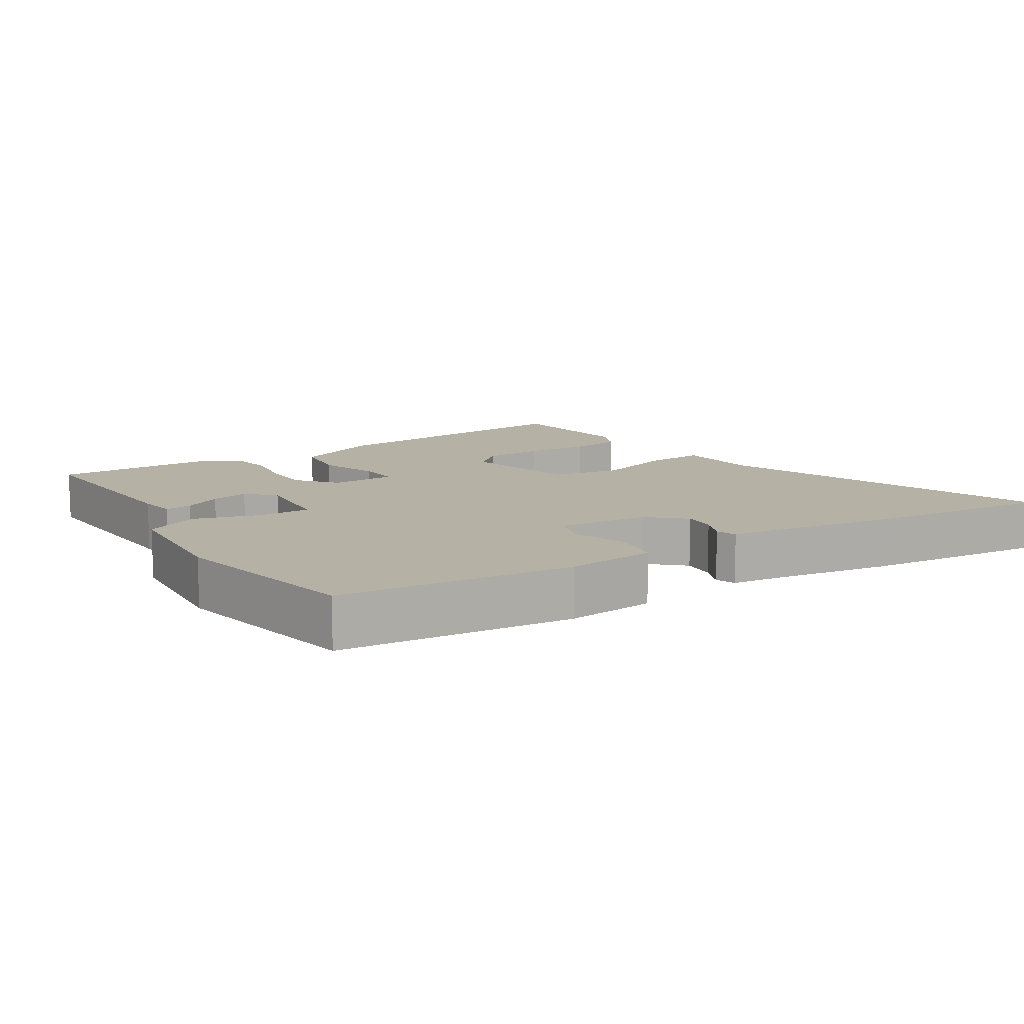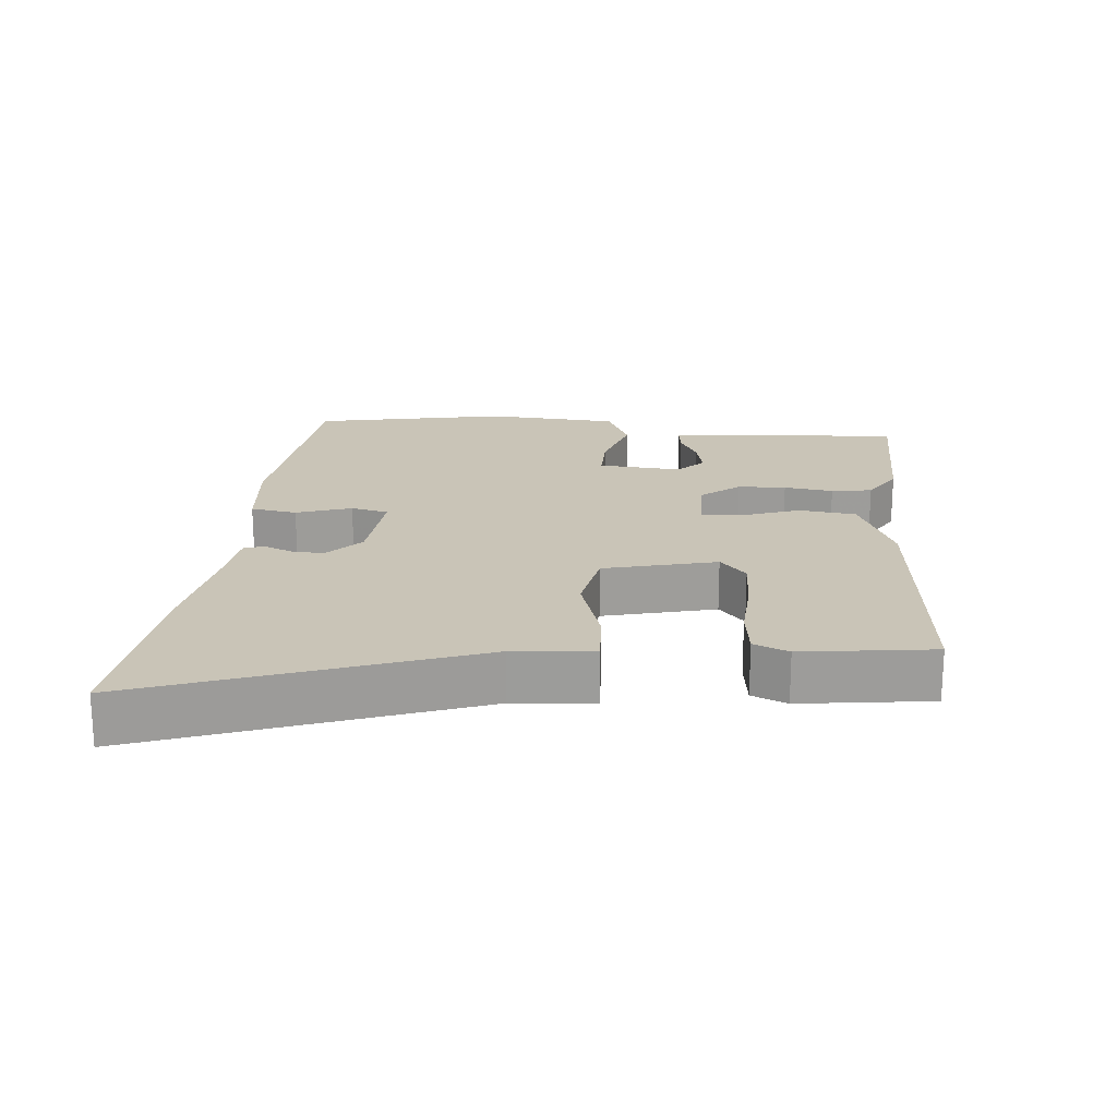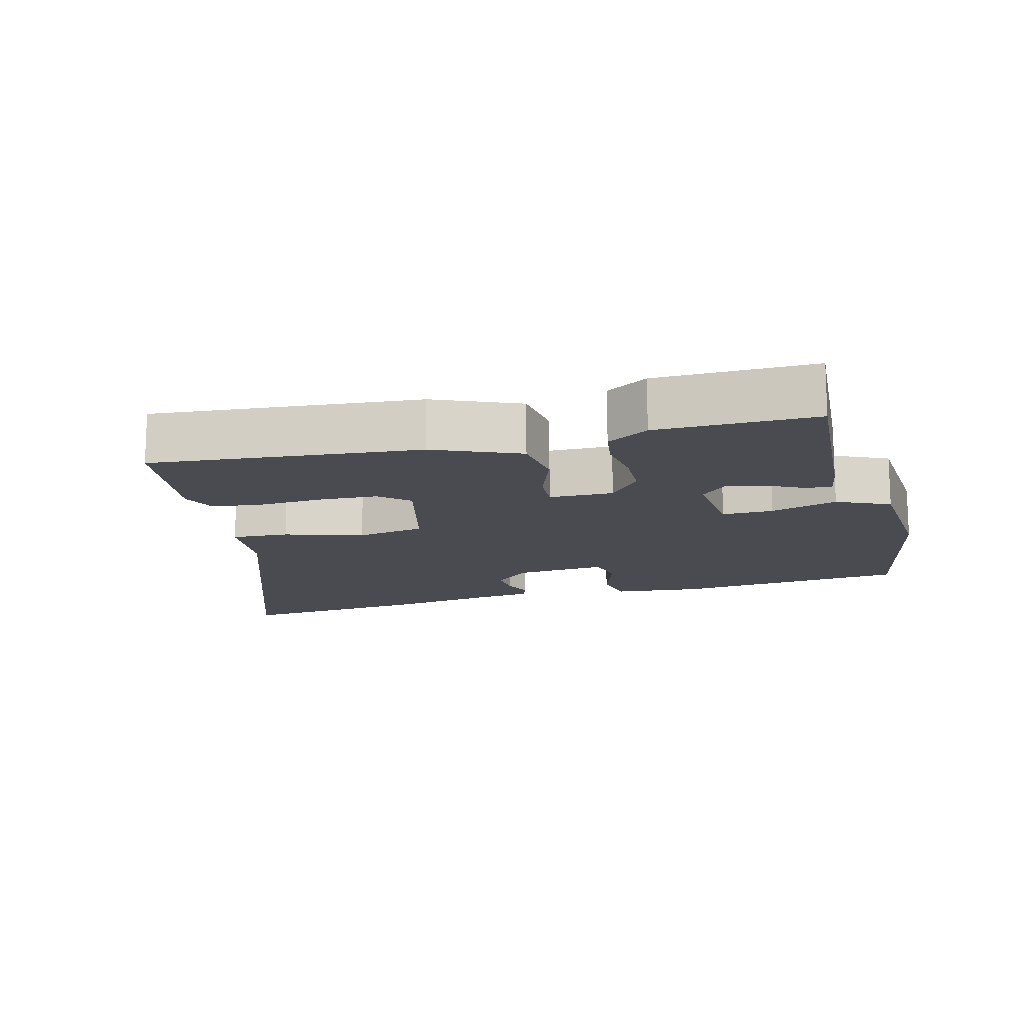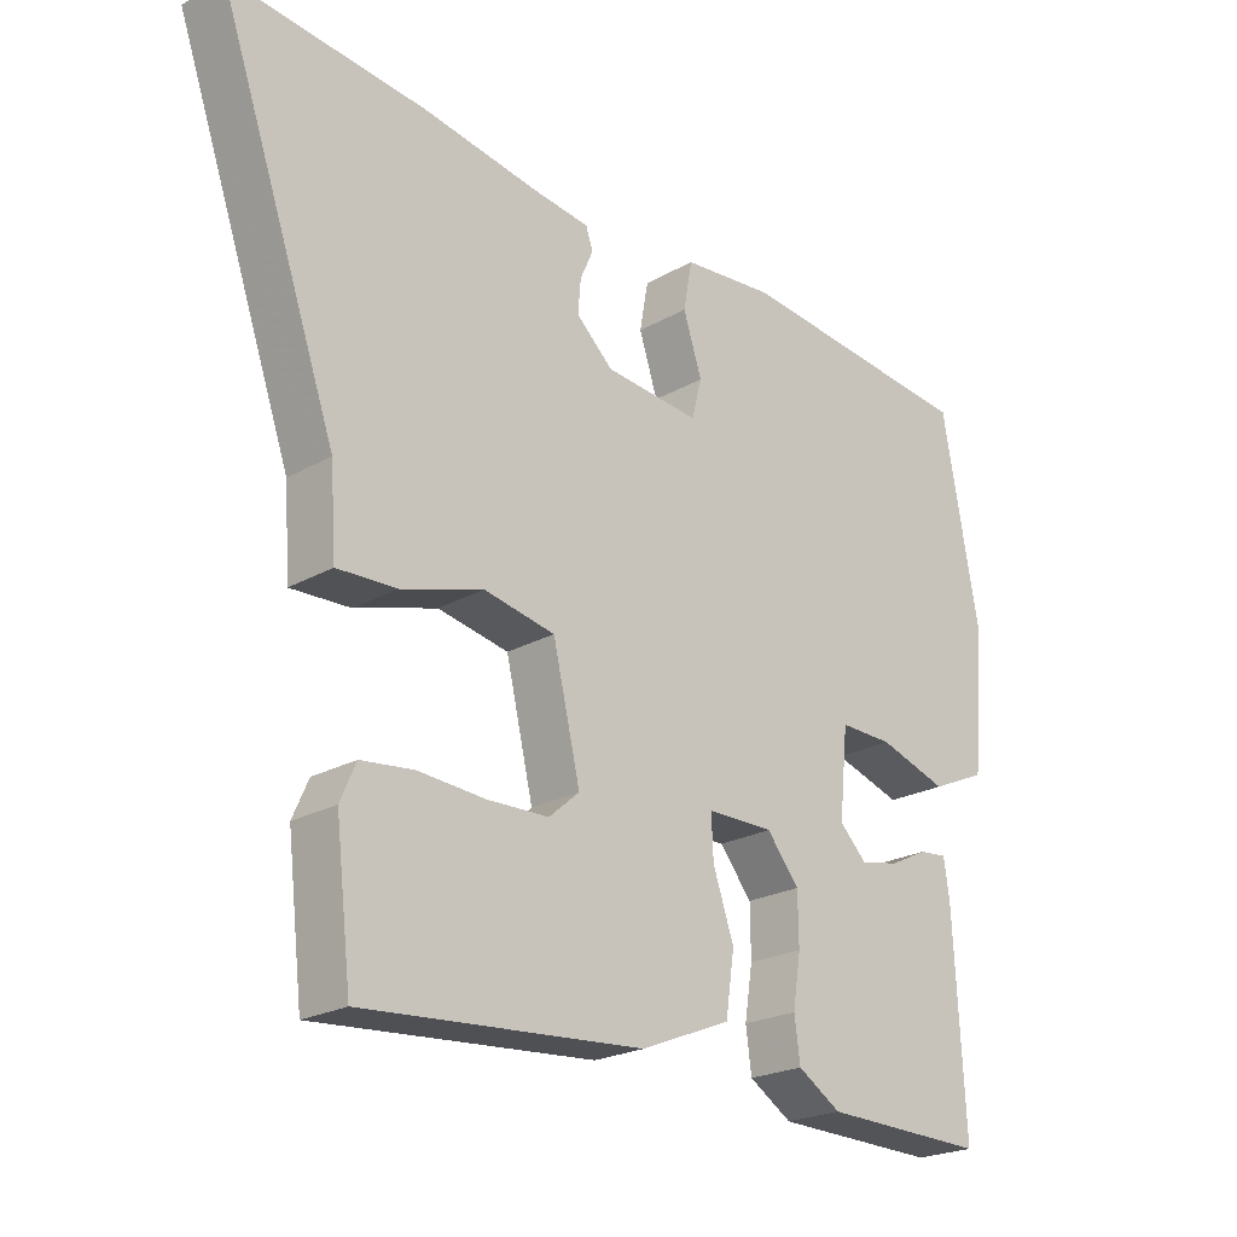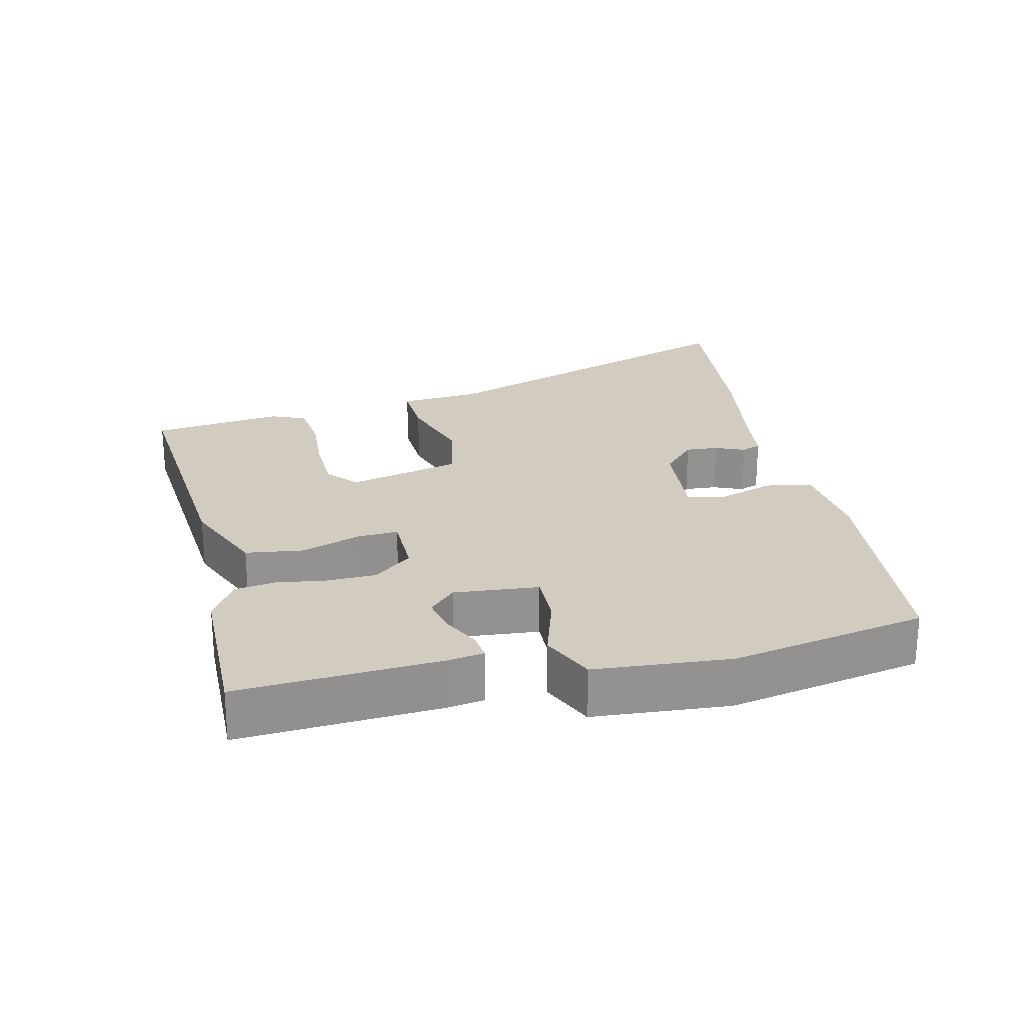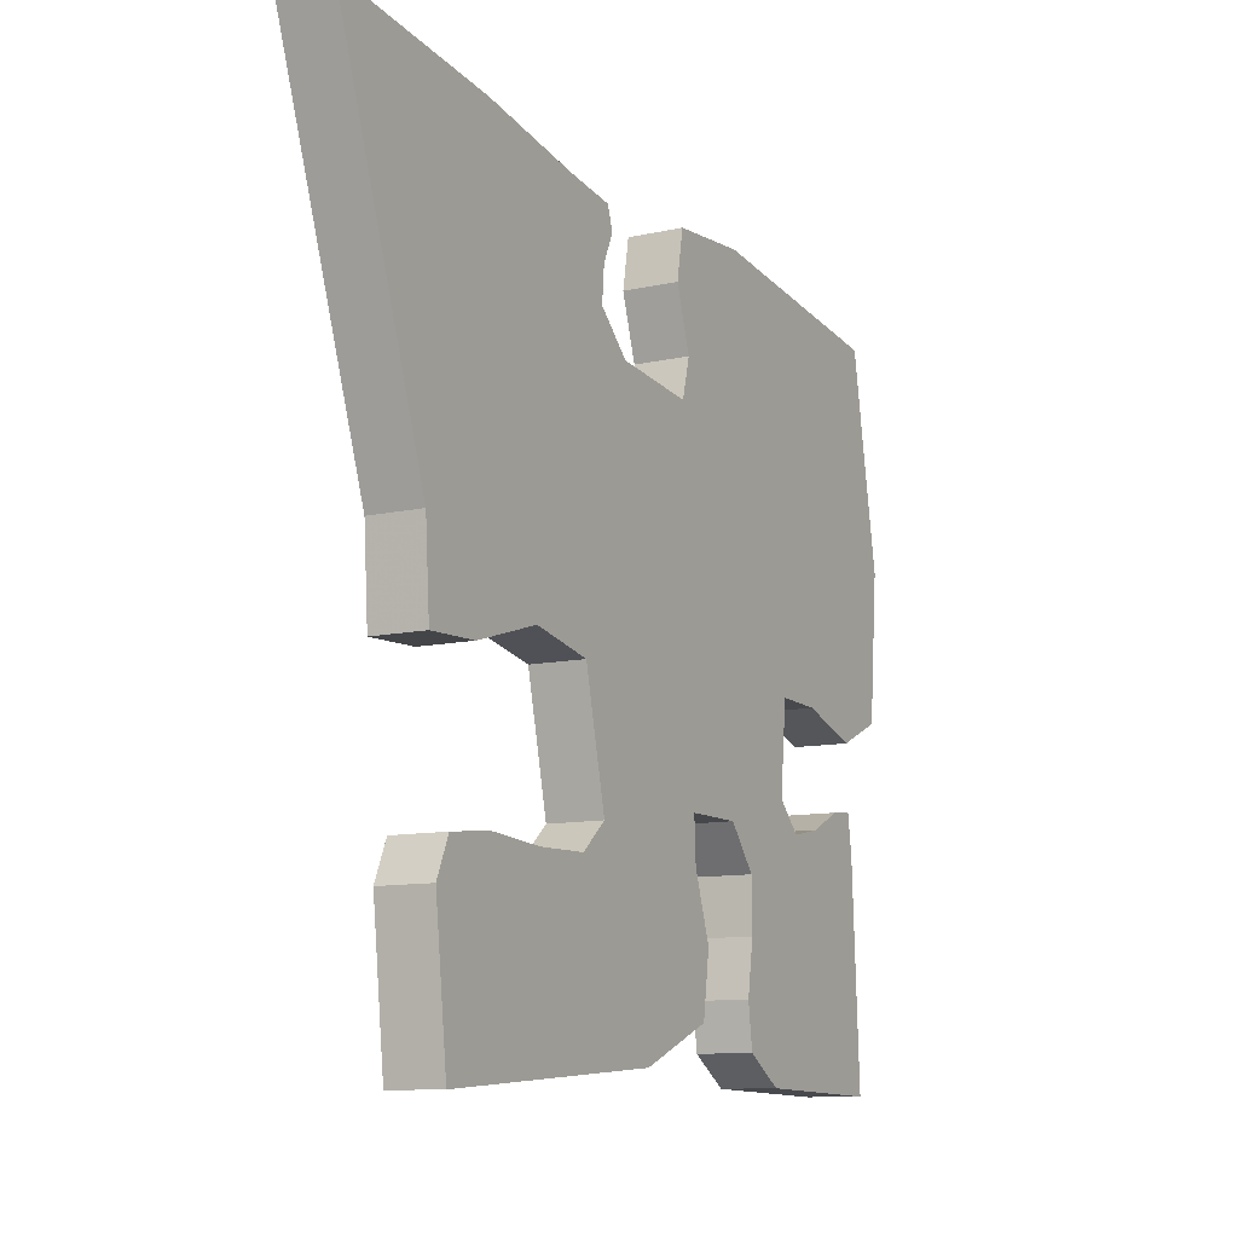
<metadata>
{"format":"obj","ext":"obj","renderer":"f3d","projection":"perspective","resolution":1024,"background":"white","views":[{"elev":11.9,"azim":-33.3,"up":"+Y"},{"elev":20.0,"azim":94.3,"up":"+Y"},{"elev":-14.5,"azim":-166.1,"up":"+Y"},{"elev":-22.5,"azim":134.4,"up":"+Z"},{"elev":24.0,"azim":-103.7,"up":"+Y"},{"elev":-10.6,"azim":119.3,"up":"+Z"}]}
</metadata>
<code>
v -0.489 0.07 0.443
v -0.153 0.07 0.481
v -0.024 0.07 0.47
v -0.012 0.07 0.403
v -0.038 0.07 0.323
v -0.024 0.07 0.269
v 0.108 0.07 0.282
v 0.159 0.07 0.33
v 0.155 0.07 0.377
v 0.137 0.07 0.418
v 0.147 0.07 0.447
v 0.226 0.07 0.458
v 0.389 0.07 0.487
v 0.66 0.07 0.518
v 0.495 0.07 0.042
v 0.487 0.07 -0.074
v 0.404 0.07 -0.071
v 0.29 0.07 -0.037
v 0.191 0.07 -0.057
v 0.153 0.07 -0.22
v 0.196 0.07 -0.257
v 0.281 0.07 -0.259
v 0.375 0.07 -0.252
v 0.448 0.07 -0.26
v 0.47 0.07 -0.31
v 0.448 0.07 -0.499
v 0.059 0.07 -0.47
v -0.066 0.07 -0.419
v -0.078 0.07 -0.336
v -0.049 0.07 -0.251
v -0.046 0.07 -0.192
v -0.139 0.07 -0.192
v -0.184 0.07 -0.248
v -0.185 0.07 -0.318
v -0.174 0.07 -0.389
v -0.182 0.07 -0.448
v -0.242 0.07 -0.486
v -0.471 0.07 -0.492
v -0.456 0.07 -0.204
v -0.448 0.07 -0.151
v -0.409 0.07 -0.155
v -0.356 0.07 -0.181
v -0.302 0.07 -0.192
v -0.264 0.07 -0.154
v -0.276 0.07 -0.033
v -0.35 0.07 -0.035
v -0.446 0.07 -0.066
v -0.523 0.07 -0.032
v -0.54 0.07 0.162
v -0.489 0 0.443
v -0.153 0 0.481
v -0.024 0 0.47
v -0.012 0 0.403
v -0.038 0 0.323
v -0.024 0 0.269
v 0.108 0 0.282
v 0.159 0 0.33
v 0.155 0 0.377
v 0.137 0 0.418
v 0.147 0 0.447
v 0.226 0 0.458
v 0.389 0 0.487
v 0.66 0 0.518
v 0.495 0 0.042
v 0.487 0 -0.074
v 0.404 0 -0.071
v 0.29 0 -0.037
v 0.191 0 -0.057
v 0.153 0 -0.22
v 0.196 0 -0.257
v 0.281 0 -0.259
v 0.375 0 -0.252
v 0.448 0 -0.26
v 0.47 0 -0.31
v 0.448 0 -0.499
v 0.059 0 -0.47
v -0.066 0 -0.419
v -0.078 0 -0.336
v -0.049 0 -0.251
v -0.046 0 -0.192
v -0.139 0 -0.192
v -0.184 0 -0.248
v -0.185 0 -0.318
v -0.174 0 -0.389
v -0.182 0 -0.448
v -0.242 0 -0.486
v -0.471 0 -0.492
v -0.456 0 -0.204
v -0.448 0 -0.151
v -0.409 0 -0.155
v -0.356 0 -0.181
v -0.302 0 -0.192
v -0.264 0 -0.154
v -0.276 0 -0.033
v -0.35 0 -0.035
v -0.446 0 -0.066
v -0.523 0 -0.032
v -0.54 0 0.162
f 46 47 48 49
f 45 46 49 1
f 39 40 41 42
f 39 42 43
f 38 39 43
f 37 38 43 44
f 34 35 36 37
f 33 34 37 44
f 27 28 29 30
f 27 30 31
f 26 27 31
f 22 23 24 25
f 21 22 25 26
f 20 21 26 31
f 15 16 17 18
f 15 18 19
f 12 13 14 15
f 12 15 19
f 9 10 11 12
f 8 9 12
f 8 12 19 20
f 2 3 4 5
f 45 1 2 5
f 45 5 6
f 32 33 44 45
f 31 32 45 6
f 7 8 20 31
f 6 7 31
f 98 97 96 95
f 50 98 95 94
f 91 90 89 88
f 92 91 88
f 92 88 87
f 93 92 87 86
f 86 85 84 83
f 93 86 83 82
f 79 78 77 76
f 80 79 76
f 80 76 75
f 74 73 72 71
f 75 74 71 70
f 80 75 70 69
f 67 66 65 64
f 68 67 64
f 64 63 62 61
f 68 64 61
f 61 60 59 58
f 61 58 57
f 69 68 61 57
f 54 53 52 51
f 54 51 50 94
f 55 54 94
f 94 93 82 81
f 55 94 81 80
f 80 69 57 56
f 80 56 55
f 1 50 51 2
f 2 51 52 3
f 3 52 53 4
f 4 53 54 5
f 5 54 55 6
f 6 55 56 7
f 7 56 57 8
f 8 57 58 9
f 9 58 59 10
f 10 59 60 11
f 11 60 61 12
f 12 61 62 13
f 13 62 63 14
f 14 63 64 15
f 15 64 65 16
f 16 65 66 17
f 17 66 67 18
f 18 67 68 19
f 19 68 69 20
f 20 69 70 21
f 21 70 71 22
f 22 71 72 23
f 23 72 73 24
f 24 73 74 25
f 25 74 75 26
f 26 75 76 27
f 27 76 77 28
f 28 77 78 29
f 29 78 79 30
f 30 79 80 31
f 31 80 81 32
f 32 81 82 33
f 33 82 83 34
f 34 83 84 35
f 35 84 85 36
f 36 85 86 37
f 37 86 87 38
f 38 87 88 39
f 39 88 89 40
f 40 89 90 41
f 41 90 91 42
f 42 91 92 43
f 43 92 93 44
f 44 93 94 45
f 45 94 95 46
f 46 95 96 47
f 47 96 97 48
f 48 97 98 49
f 49 98 50 1

</code>
